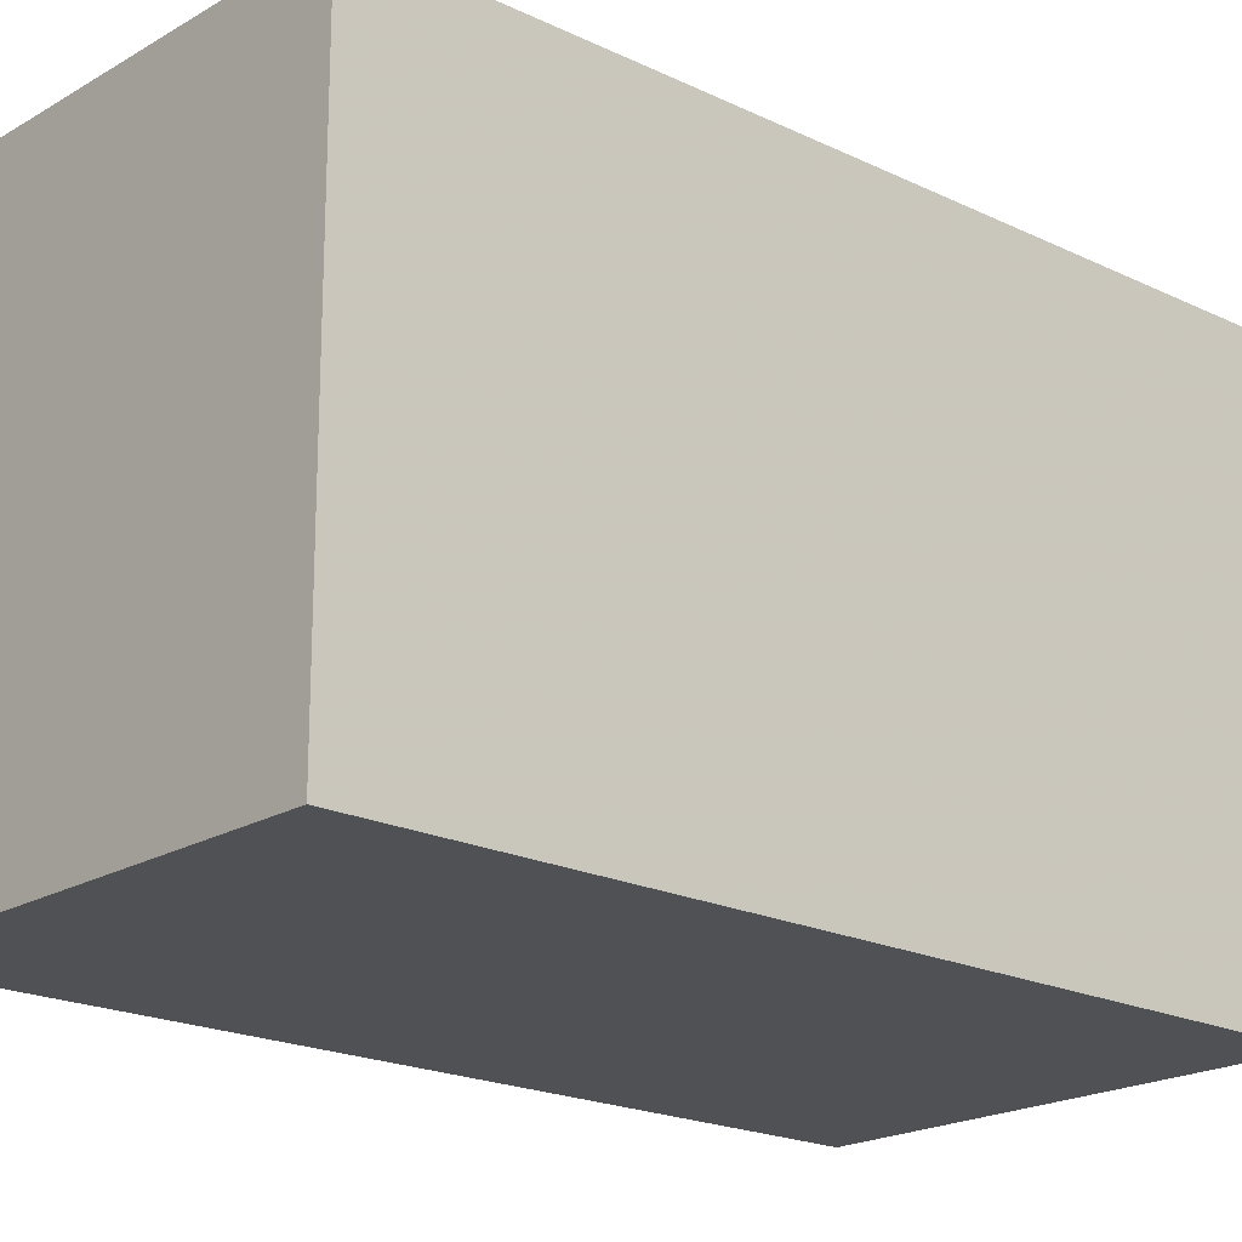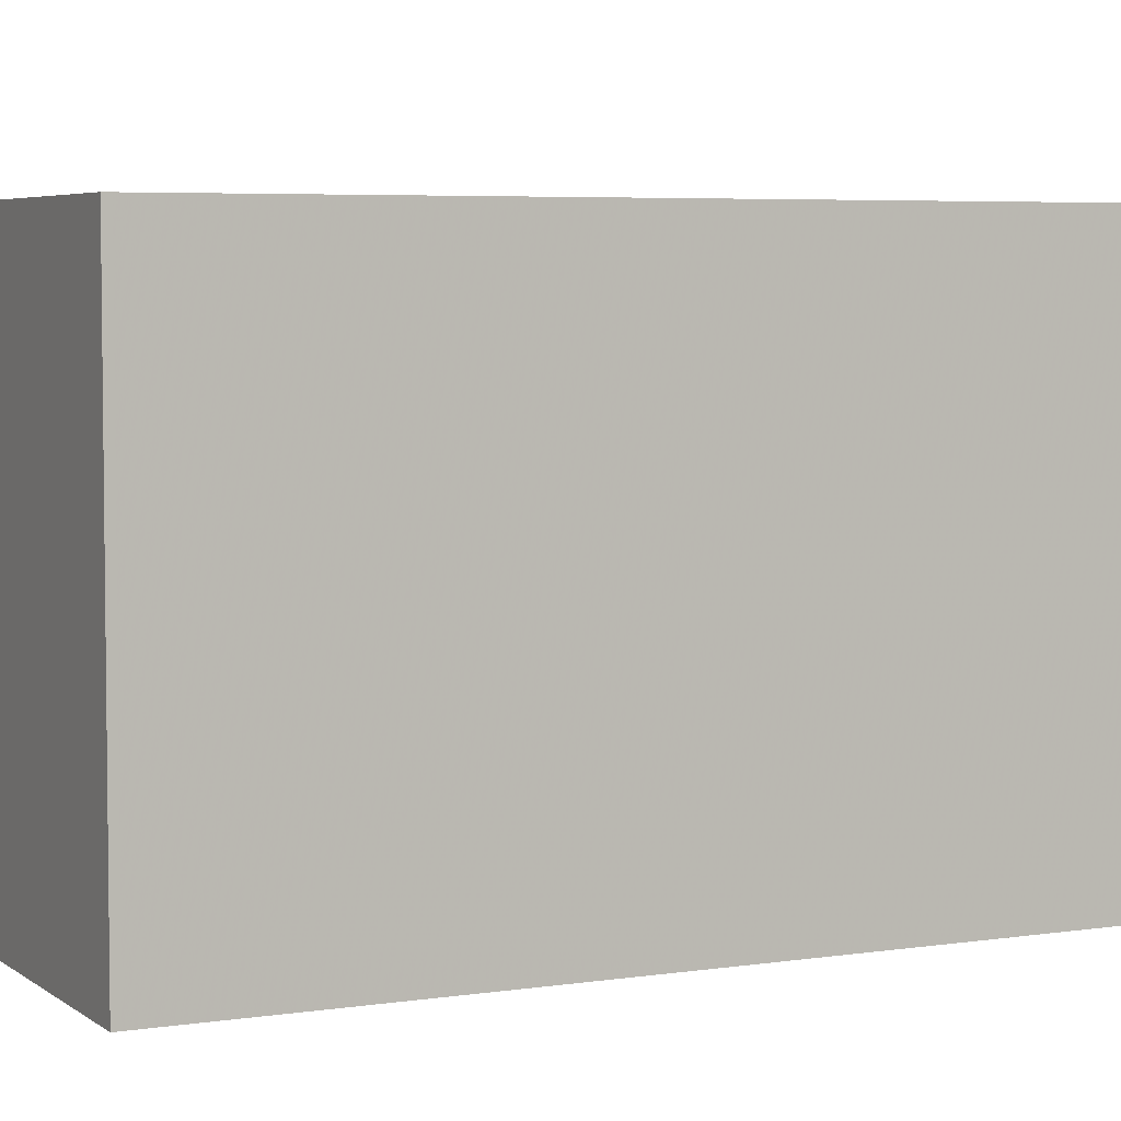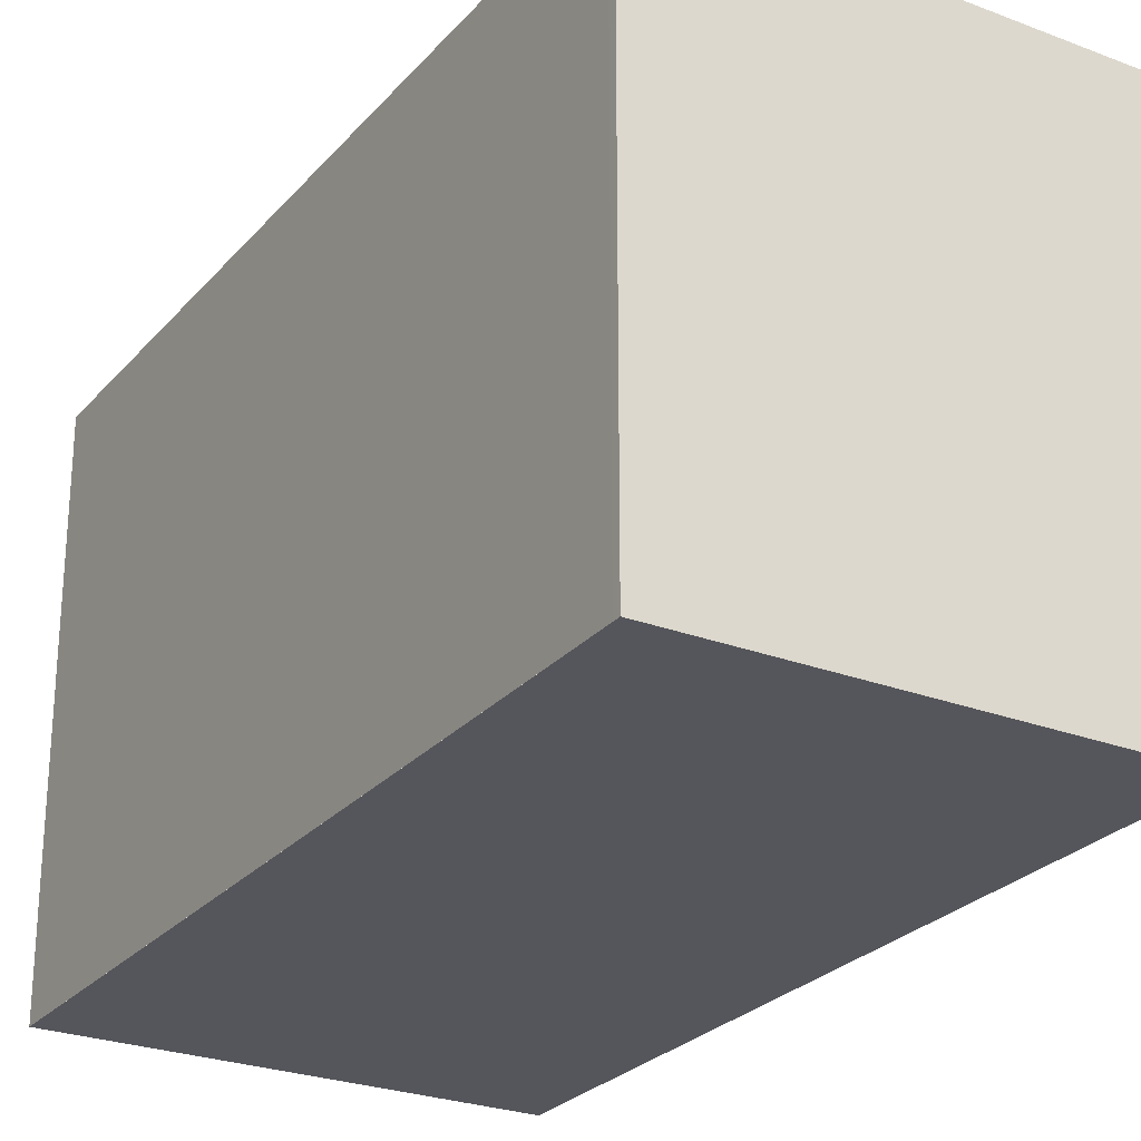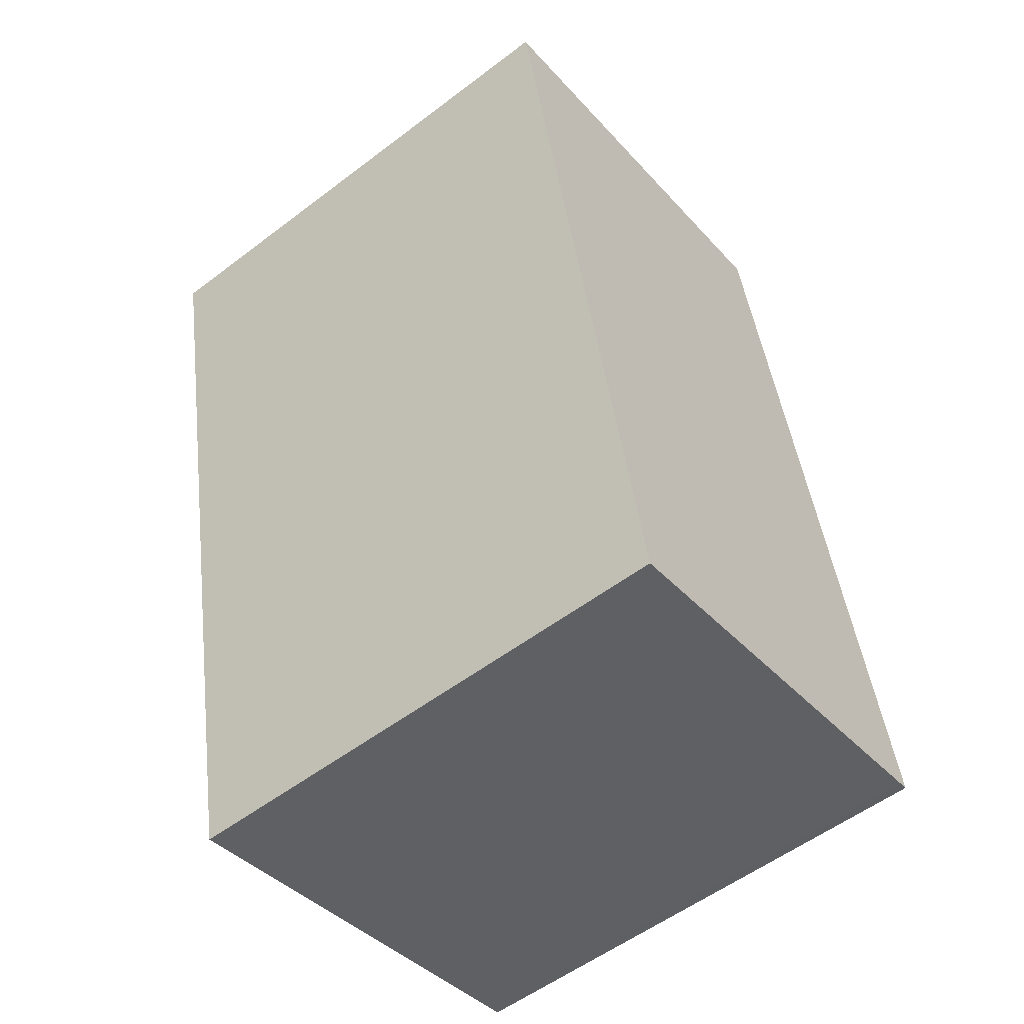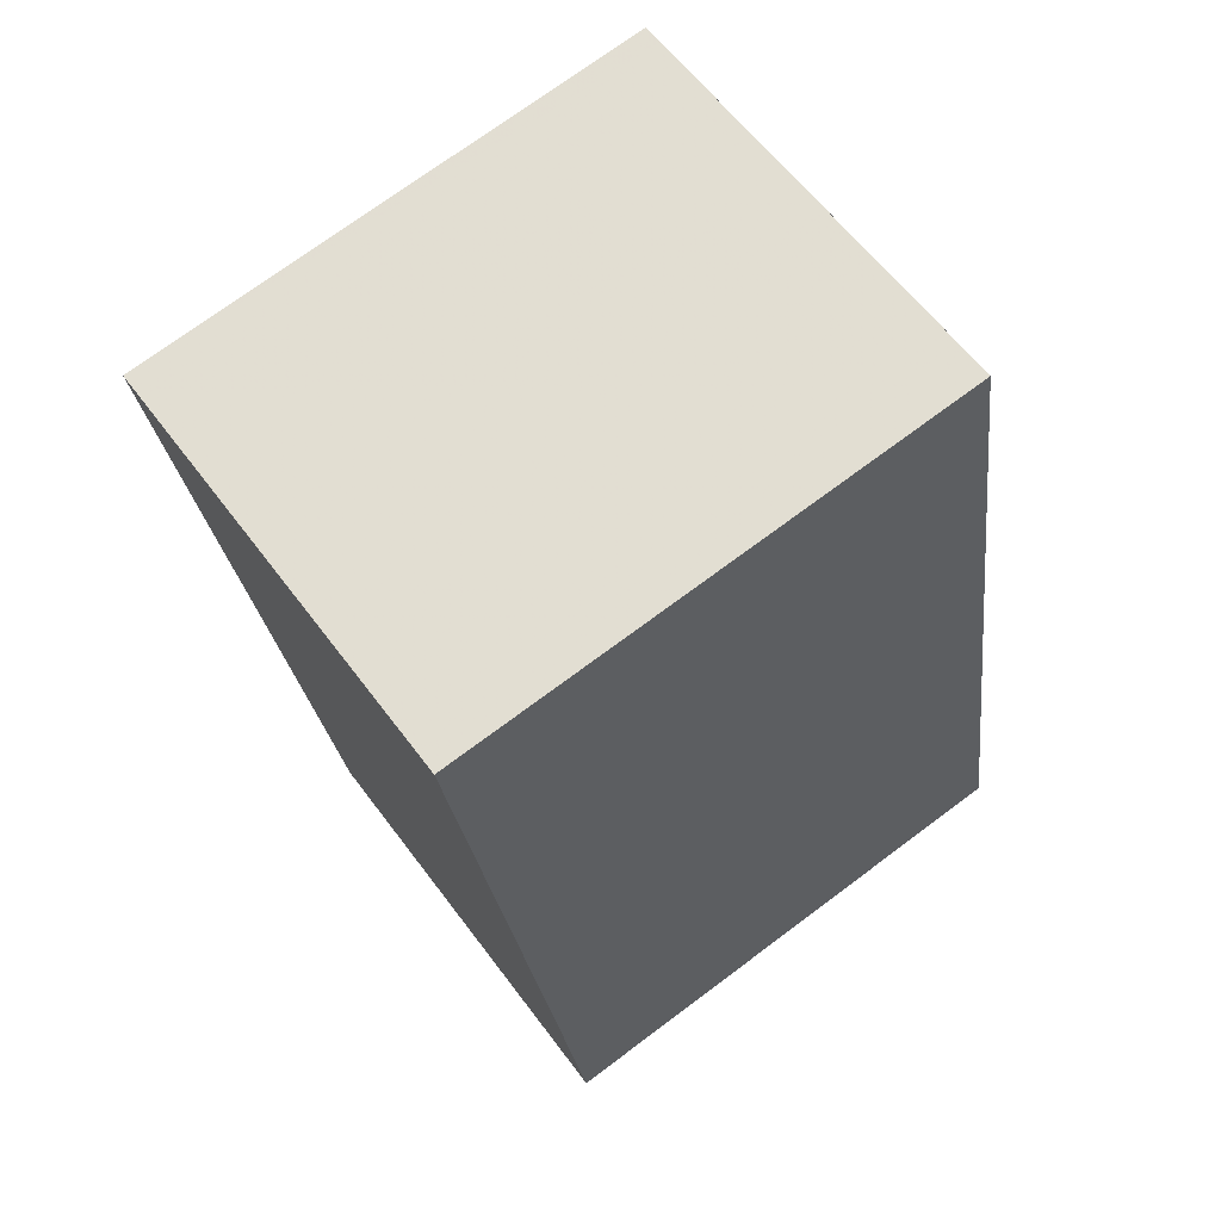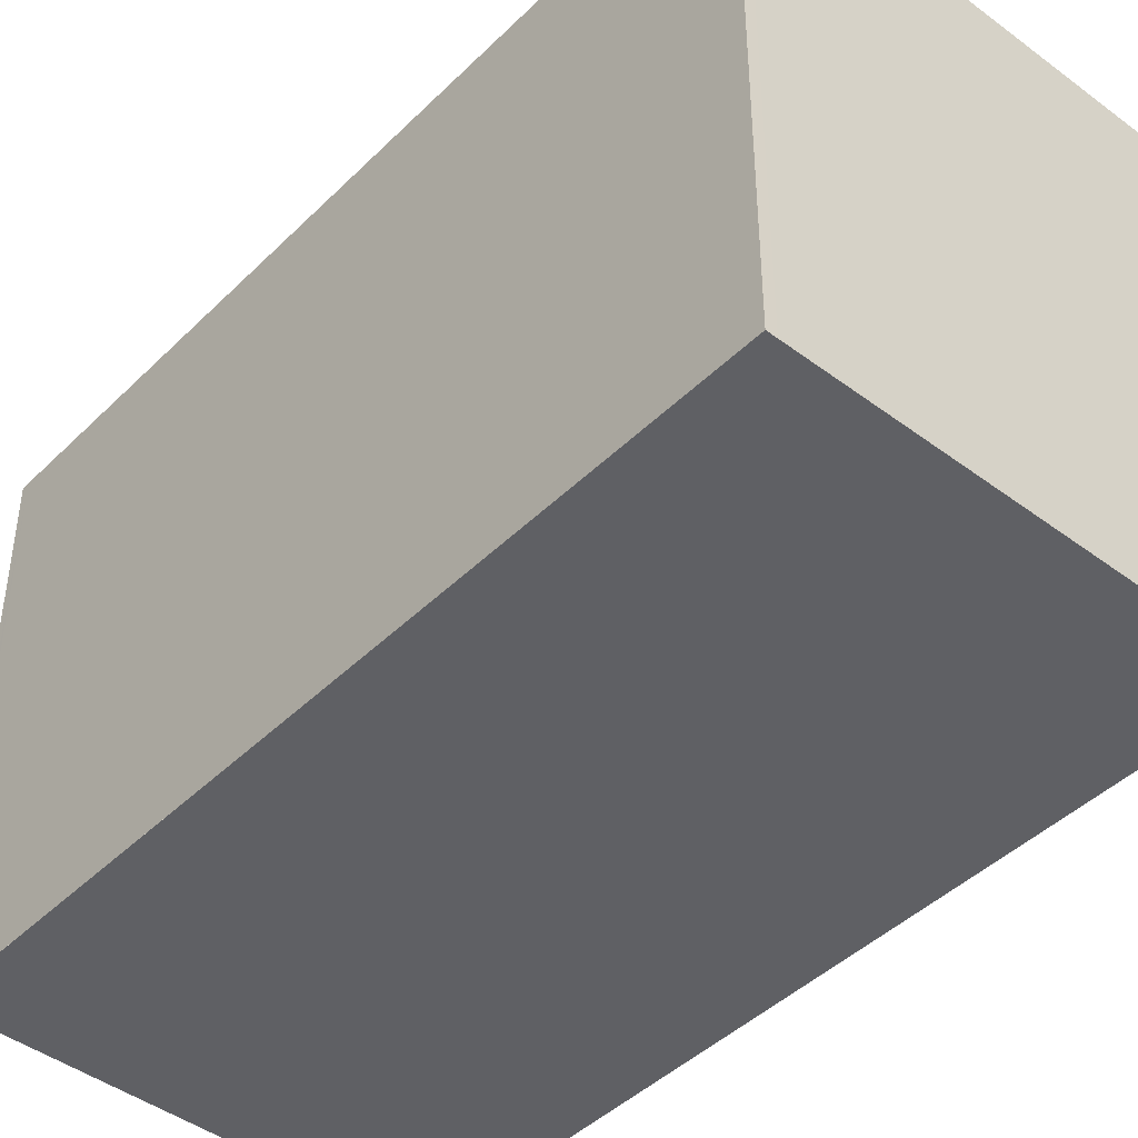
<metadata>
{"format":"obj","ext":"obj","renderer":"f3d","projection":"perspective","resolution":1024,"background":"white","views":[{"elev":-19.8,"azim":59.4,"up":"+Z"},{"elev":4.7,"azim":75.3,"up":"+Z"},{"elev":-26.2,"azim":-19.5,"up":"+Z"},{"elev":-55.1,"azim":-51.3,"up":"+Y"},{"elev":73.2,"azim":53.3,"up":"+Y"},{"elev":-44.2,"azim":150.2,"up":"+Z"}]}
</metadata>
<code>
v -2023 -2650 2.57
v -2022 -2654 2.553
v -2024 -2654 2.564
v -2025 -2650 2.581
v -2023 -2650 2.571
v -2022 -2654 2.553
v -2023 -2650 2.57
v -2023 -2650 2.57
v -2025 -2650 2.581
v -2024 -2654 2.563
v -2025 -2650 2.581
v -2025 -2650 2.581
v -2024 -2654 2.564
v -2024 -2654 2.563
v -2022 -2654 2.553
v -2022 -2654 2.553
v -2023 -2650 2.57
v -2023 -2650 2.57
v -2023 -2650 -4.441e-16
v -2023 -2650 0
v -2022 -2654 2.553
v -2022 -2654 2.553
v -2022 -2654 0
v -2022 -2654 0
v -2024 -2654 2.564
v -2024 -2654 2.564
v -2024 -2654 0
v -2024 -2654 0
v -2025 -2650 2.581
v -2025 -2650 2.581
v -2025 -2650 0
v -2025 -2650 0
v -2023 -2650 2.57
v -2023 -2650 2.571
v -2023 -2650 0
v -2023 -2650 -4.441e-16
v -2024 -2654 2.563
v -2022 -2654 2.553
v -2022 -2654 0
v -2024 -2654 0
v -2022 -2654 2.553
v -2023 -2650 2.57
v -2023 -2650 0
v -2022 -2654 0
v -2025 -2650 2.581
v -2025 -2650 2.581
v -2025 -2650 0
v -2025 -2650 0
v -2024 -2654 2.564
v -2024 -2654 2.563
v -2024 -2654 0
v -2024 -2654 0
v -2023 -2650 2.571
v -2025 -2650 2.581
v -2025 -2650 0
v -2023 -2650 0
v -2025 -2650 2.581
v -2024 -2654 2.564
v -2024 -2654 0
v -2025 -2650 0
v -2022 -2654 2.553
v -2022 -2654 2.553
v -2022 -2654 0
v -2022 -2654 0
v -2023 -2650 0
v -2022 -2654 0
v -2024 -2654 0
v -2025 -2650 0
f 12 5 8 11
f 8 5 1 7
f 16 2 6 15
f 15 6 10 14
f 14 10 3 13
f 11 9 4 12
f 13 9 11 14
f 14 11 8 15
f 15 8 7 16
f 18 19 20 17
f 22 23 24 21
f 26 27 28 25
f 30 31 32 29
f 34 35 36 33
f 38 39 40 37
f 42 43 44 41
f 46 47 48 45
f 50 51 52 49
f 54 55 56 53
f 58 59 60 57
f 62 63 64 61
f 66 67 68 65

</code>
